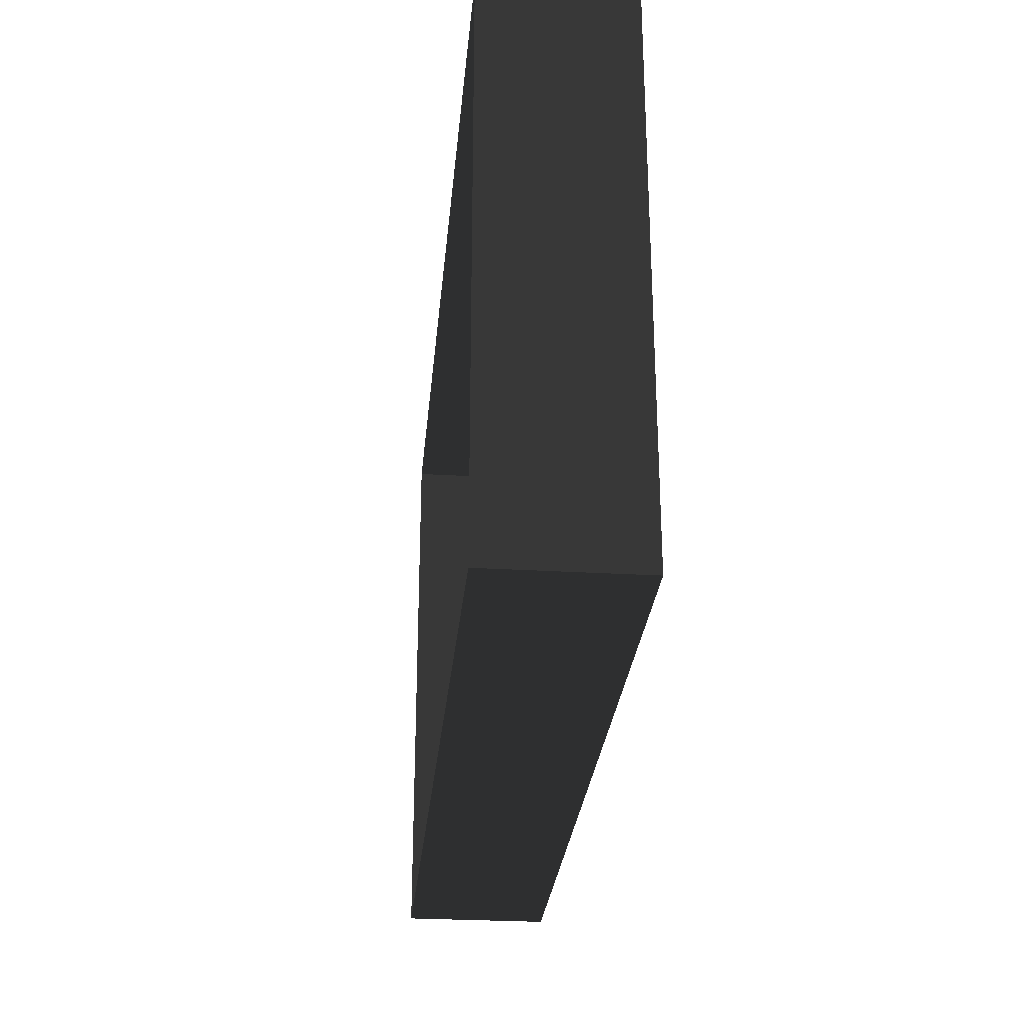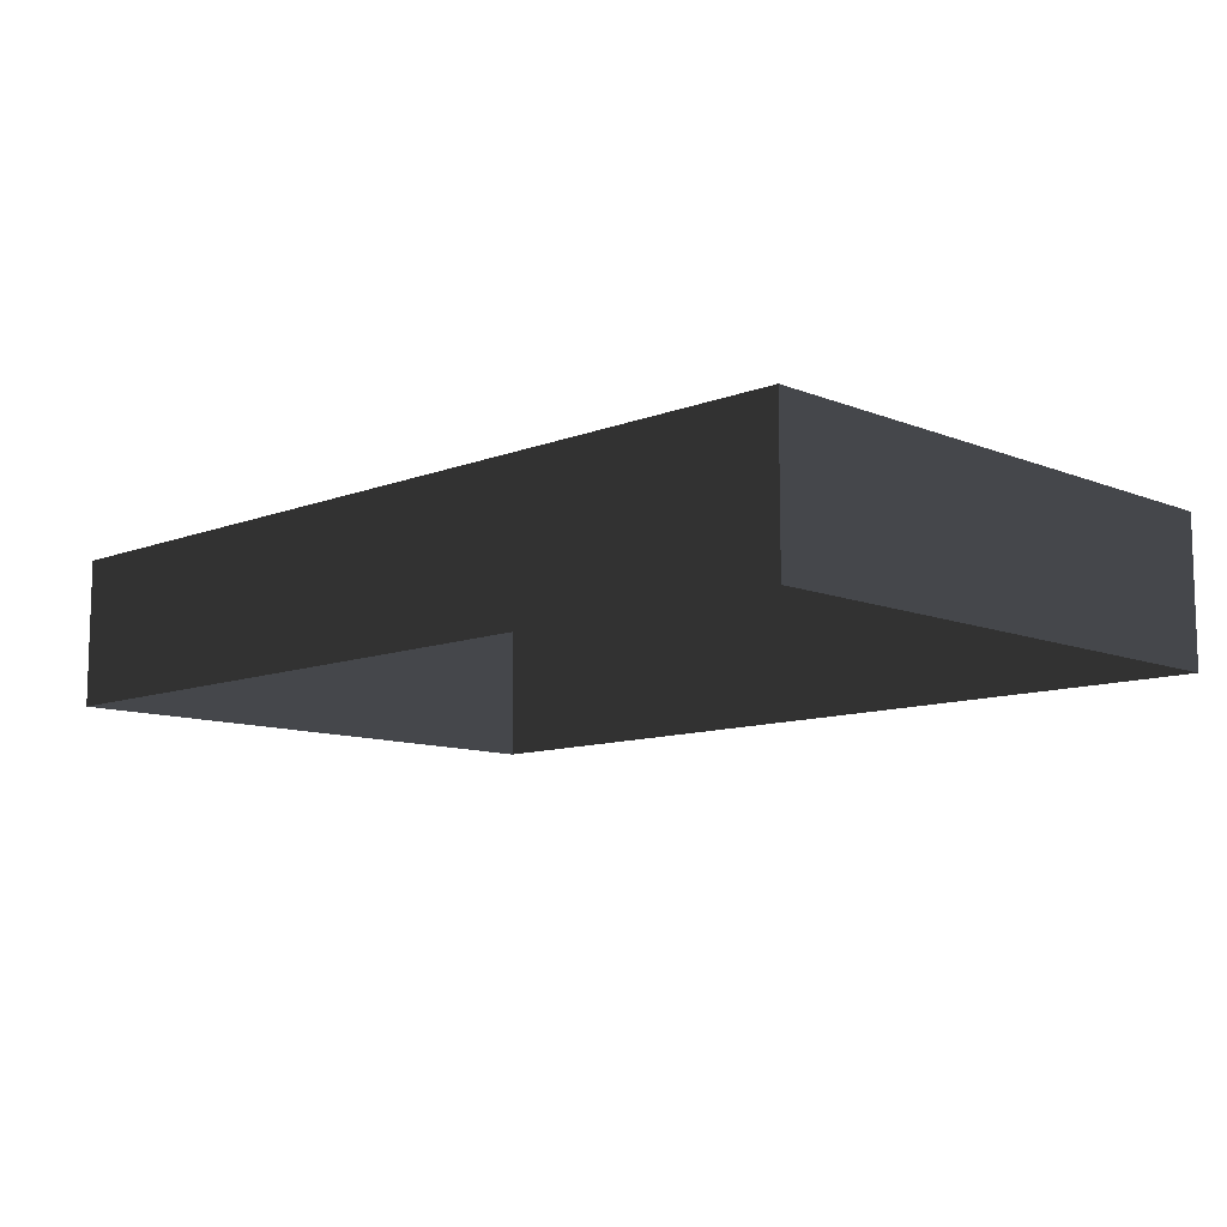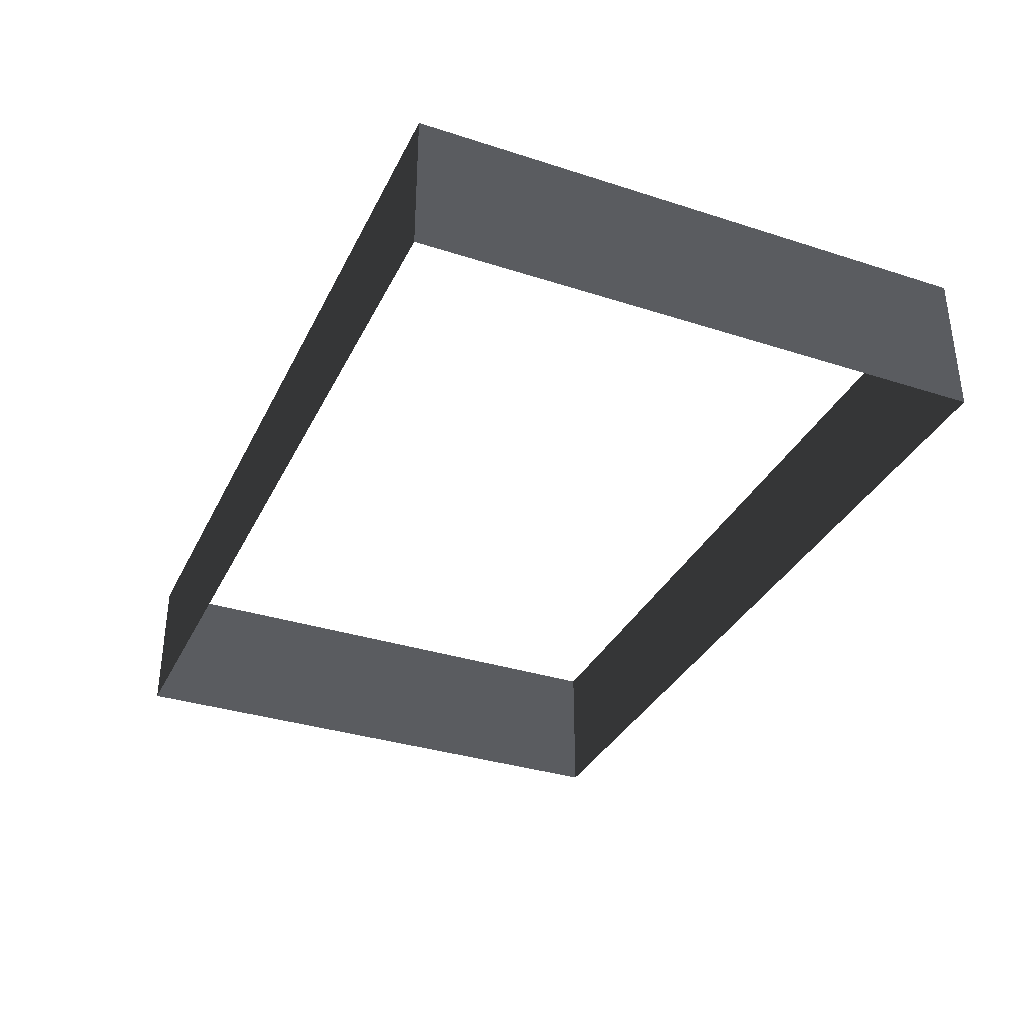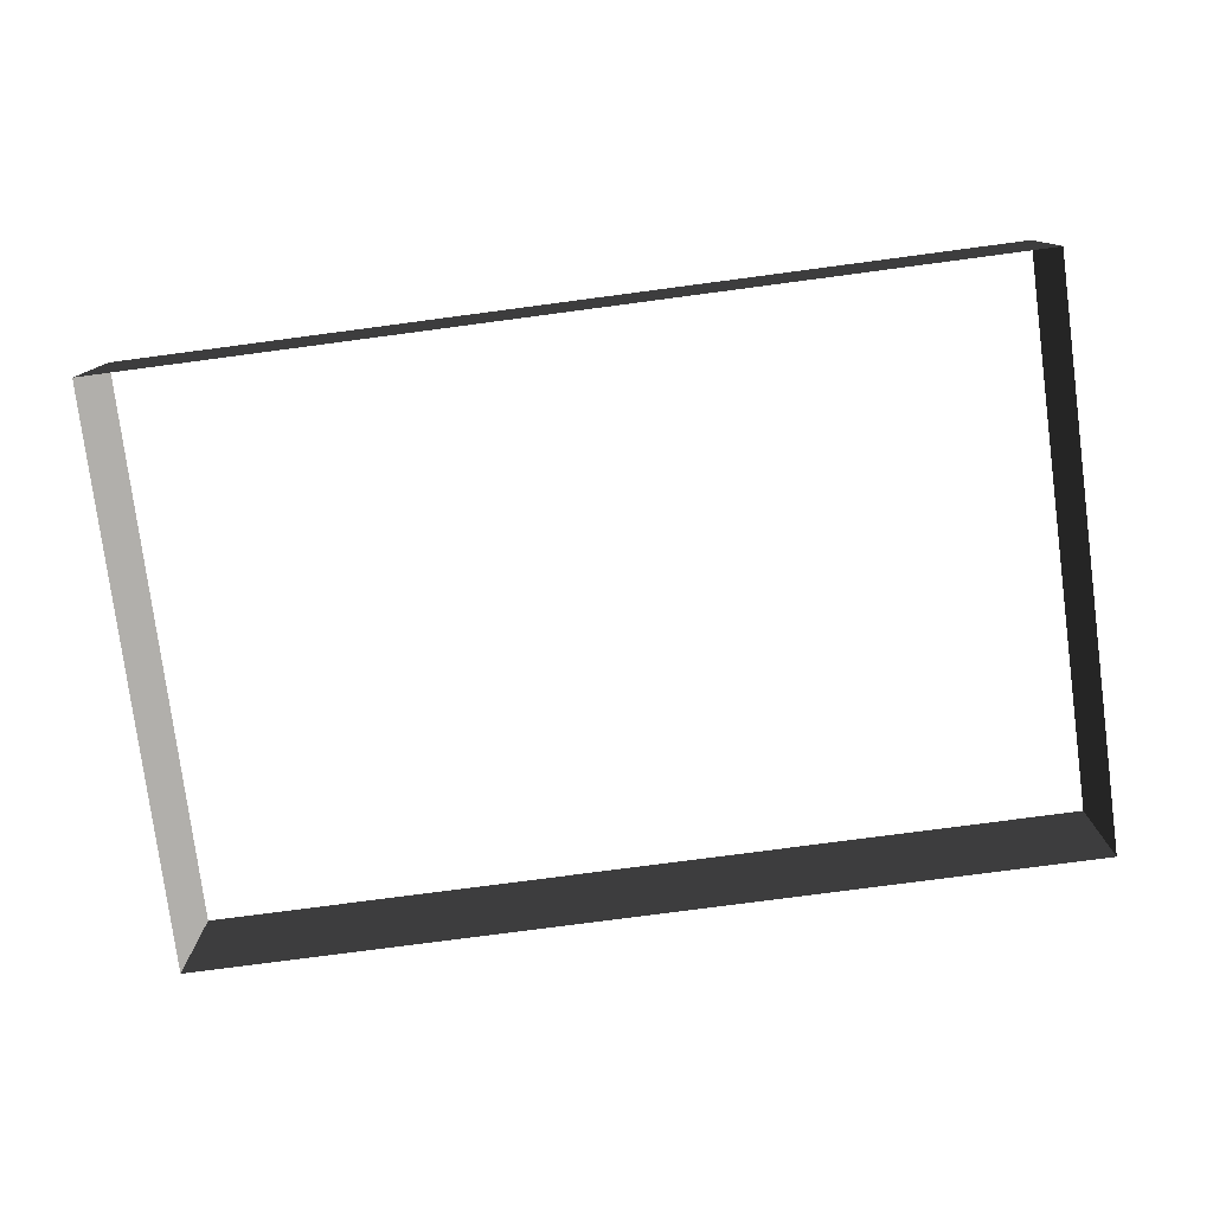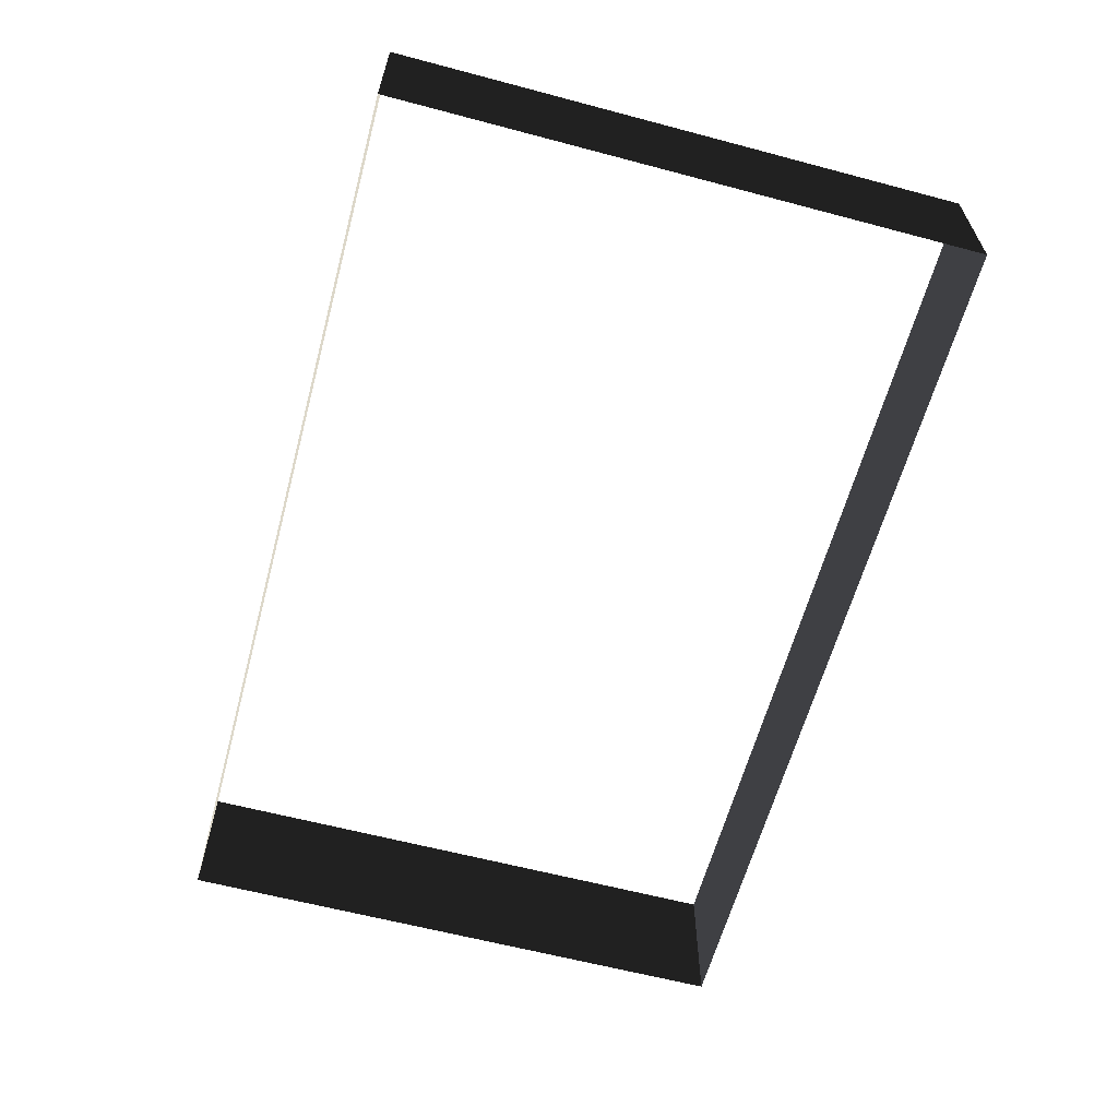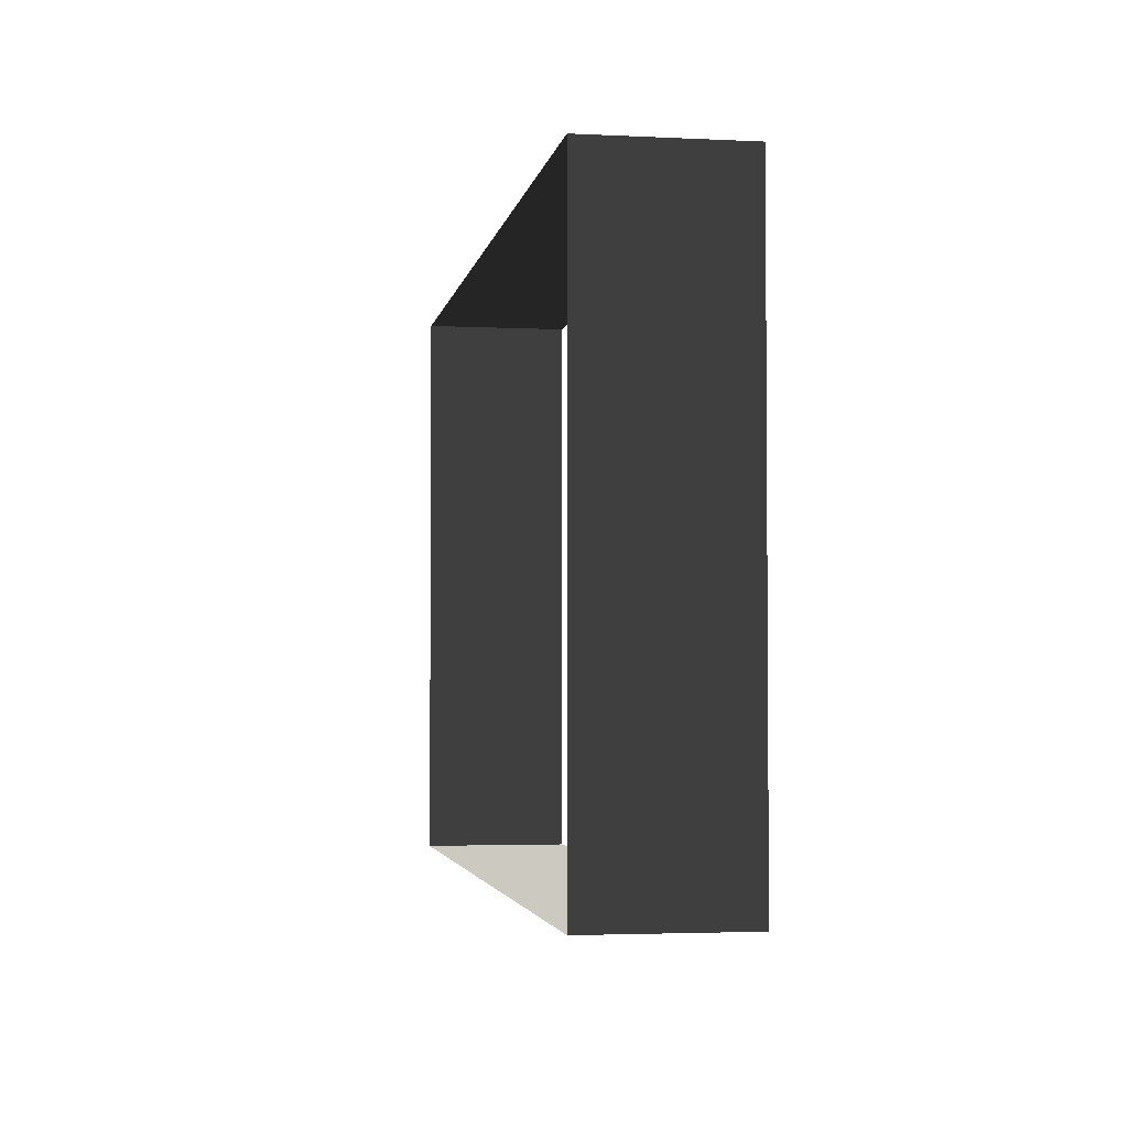
<metadata>
{"format":"obj","ext":"obj","renderer":"f3d","projection":"perspective","resolution":1024,"background":"white","views":[{"elev":-27.9,"azim":84.8,"up":"+Y"},{"elev":-10.3,"azim":-135.5,"up":"+Z"},{"elev":-34.4,"azim":-113.4,"up":"+Z"},{"elev":-78.3,"azim":-172.5,"up":"+Z"},{"elev":-61.6,"azim":74.9,"up":"+Z"},{"elev":-3.0,"azim":80.4,"up":"+Y"}]}
</metadata>
<code>
v -6.289 -5.56 4.178
v -6.289 -5.56 3.482
v -6.289 -2.847 3.482
v -6.289 -2.847 4.178
v -2.053 -2.847 4.178
v -2.053 -2.847 3.482
v -2.053 -5.56 3.482
v -2.053 -5.56 4.178
v -2.053 -5.56 4.178
v -2.053 -5.56 3.482
v -6.289 -5.56 3.482
v -6.289 -5.56 4.178
v -6.289 -2.847 4.178
v -6.289 -2.847 3.482
v -2.053 -2.847 3.482
v -2.053 -2.847 4.178
g Building_small_t1.095_36524_214
f 1 3 2
f 1 4 3
f 5 7 6
f 5 8 7
f 9 11 10
f 9 12 11
f 13 15 14
f 13 16 15

</code>
